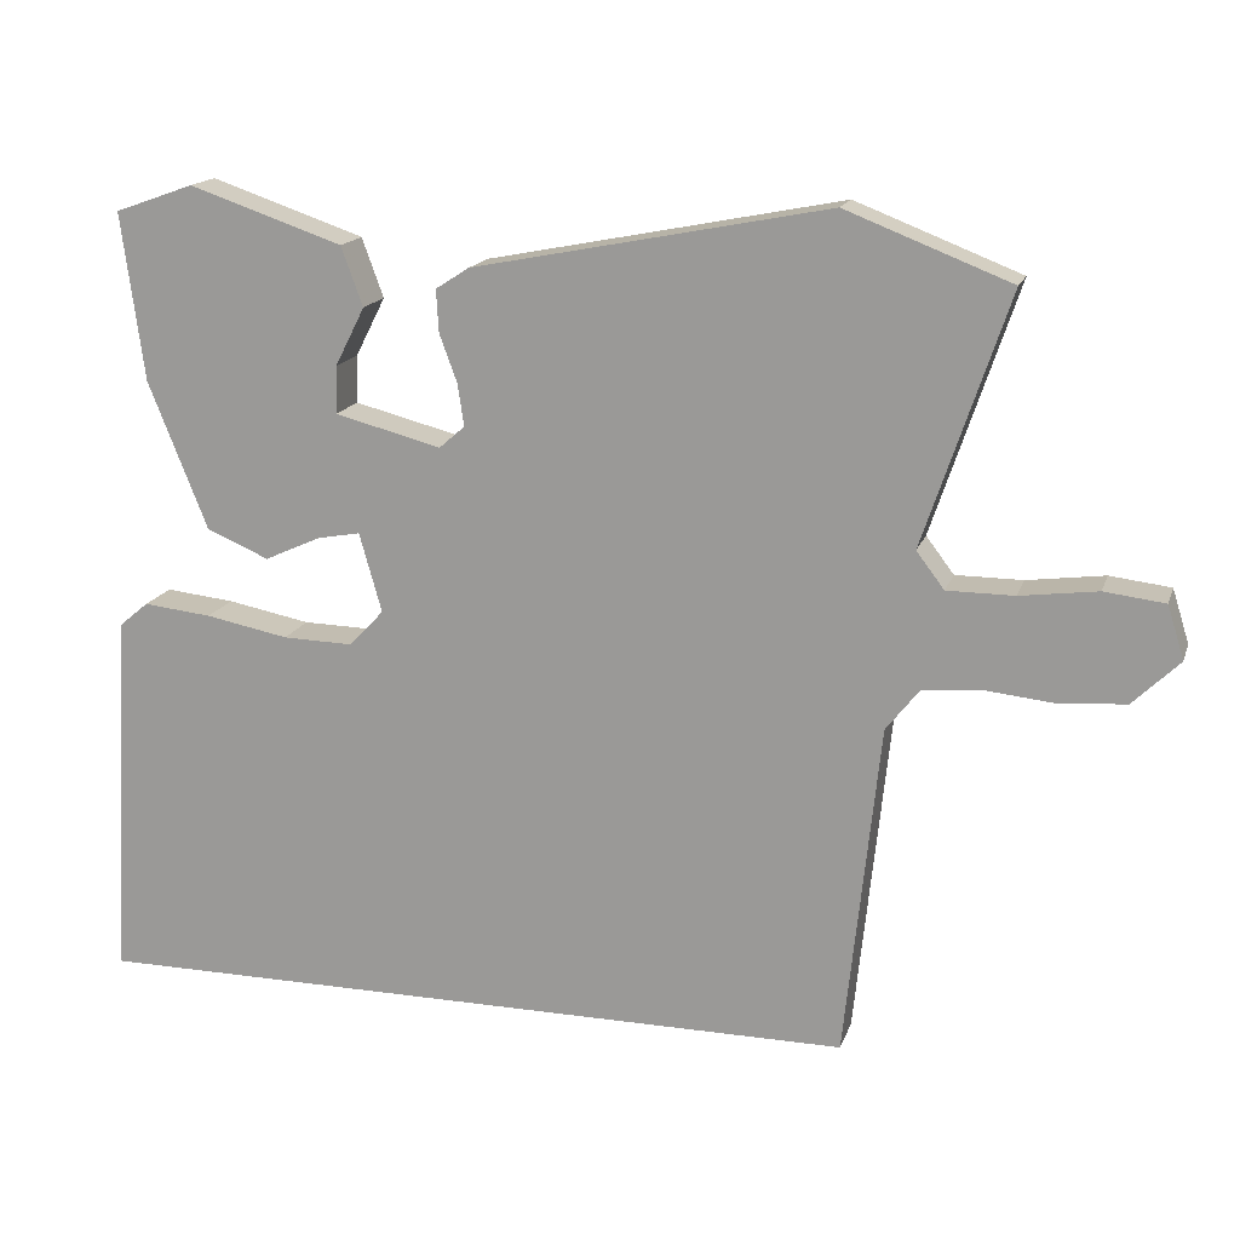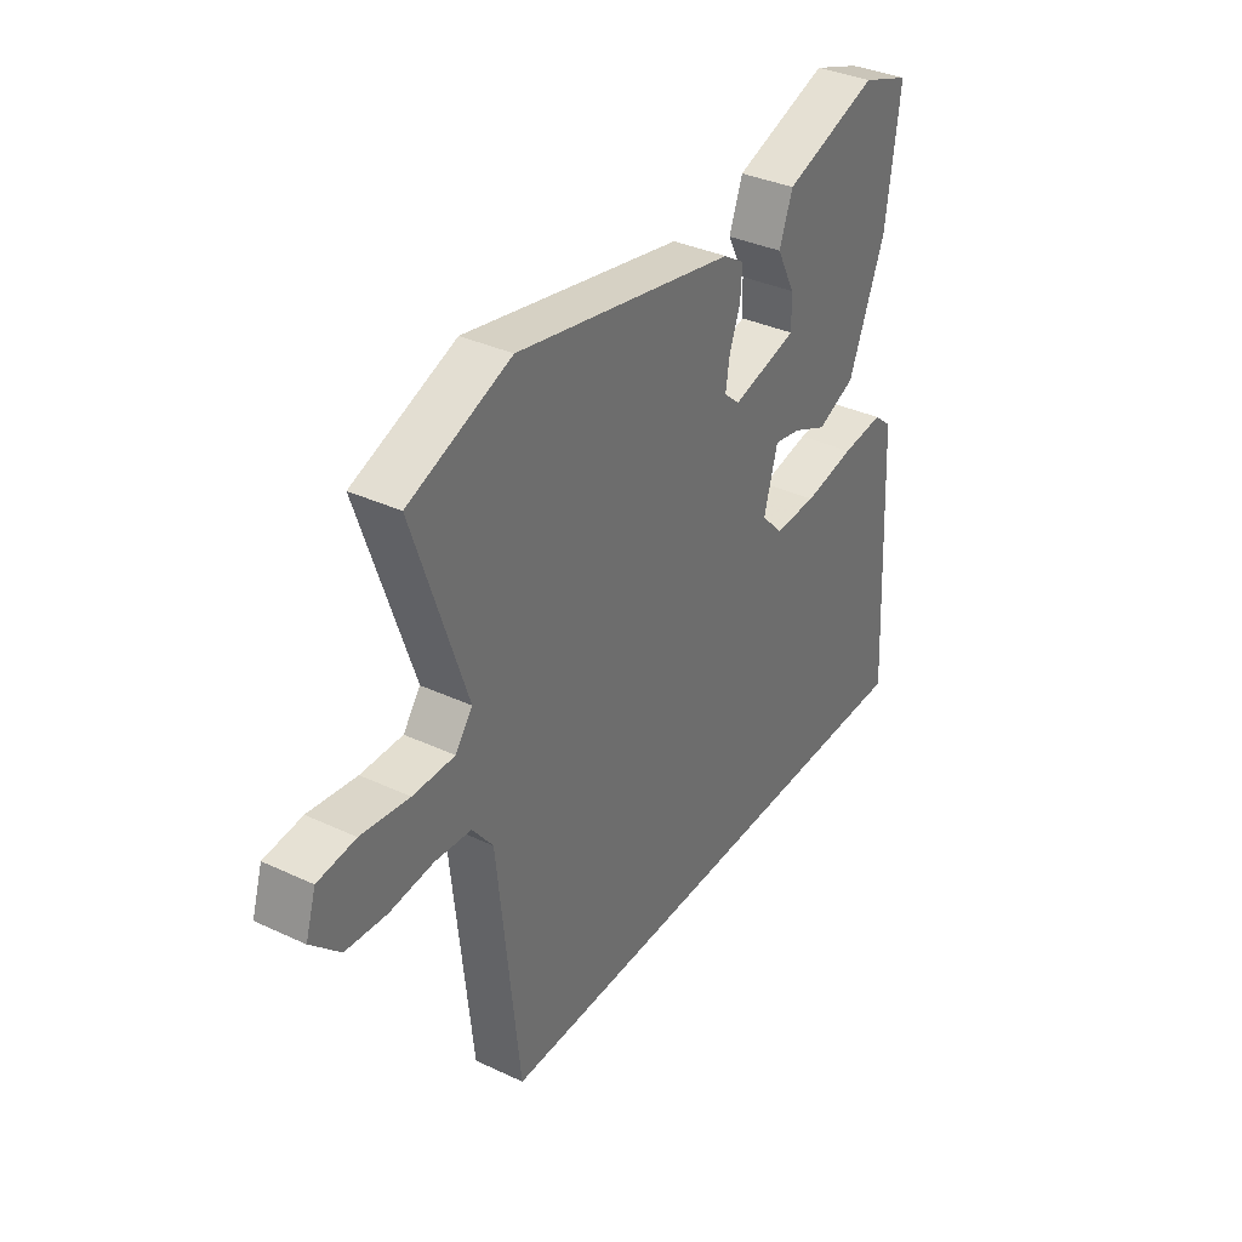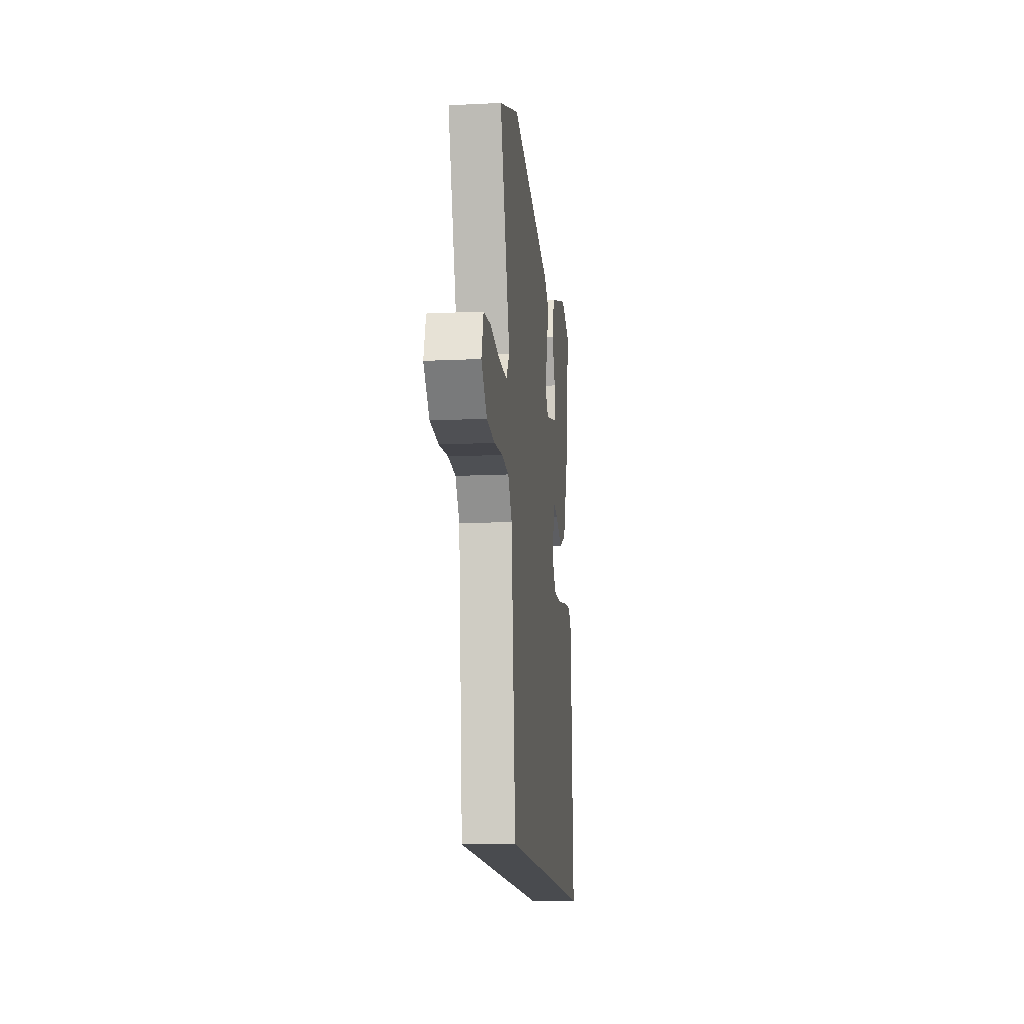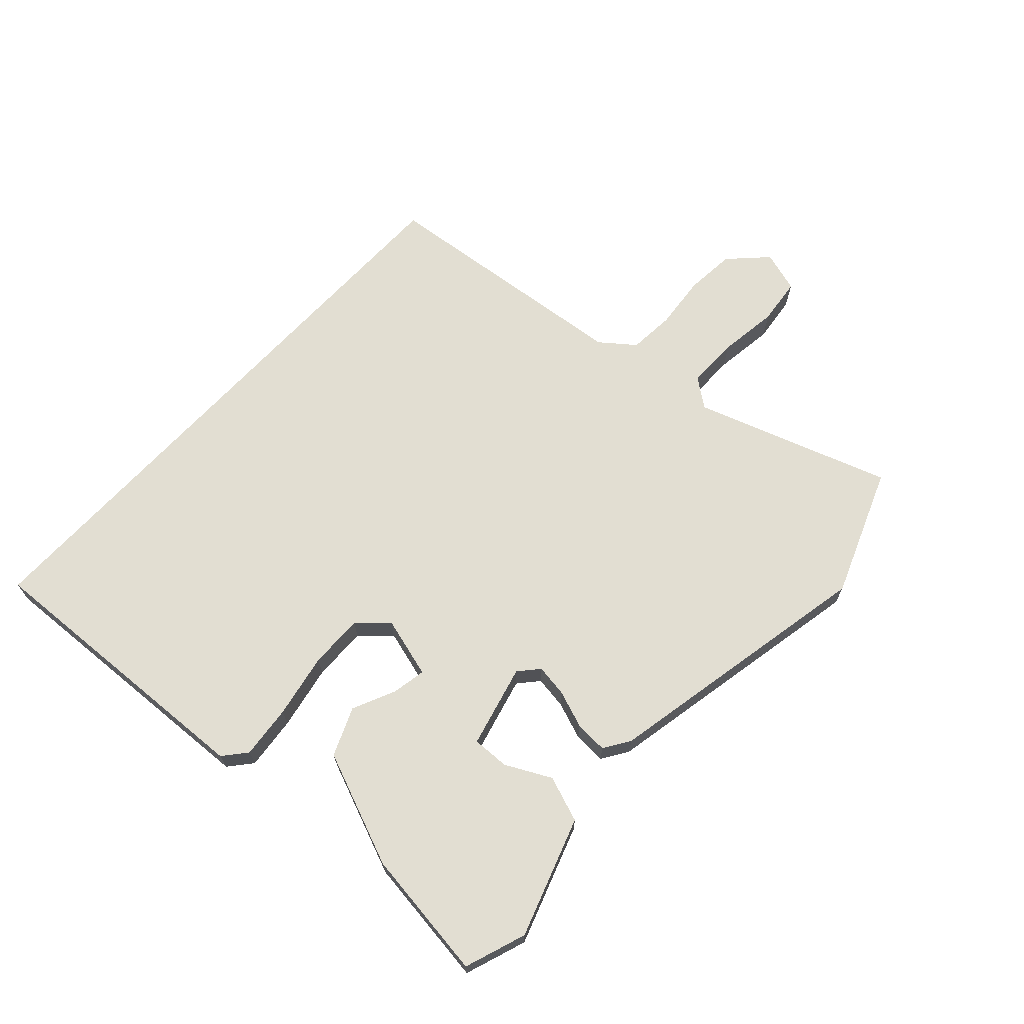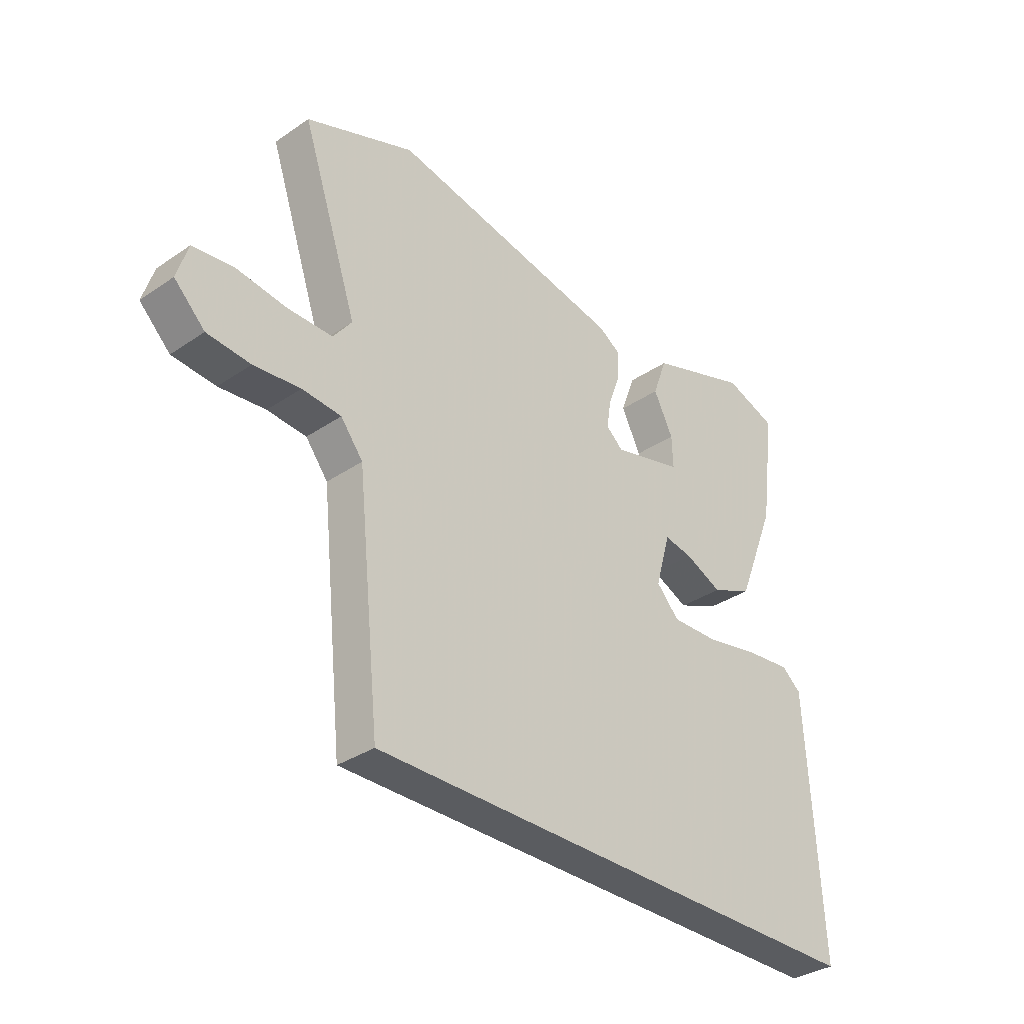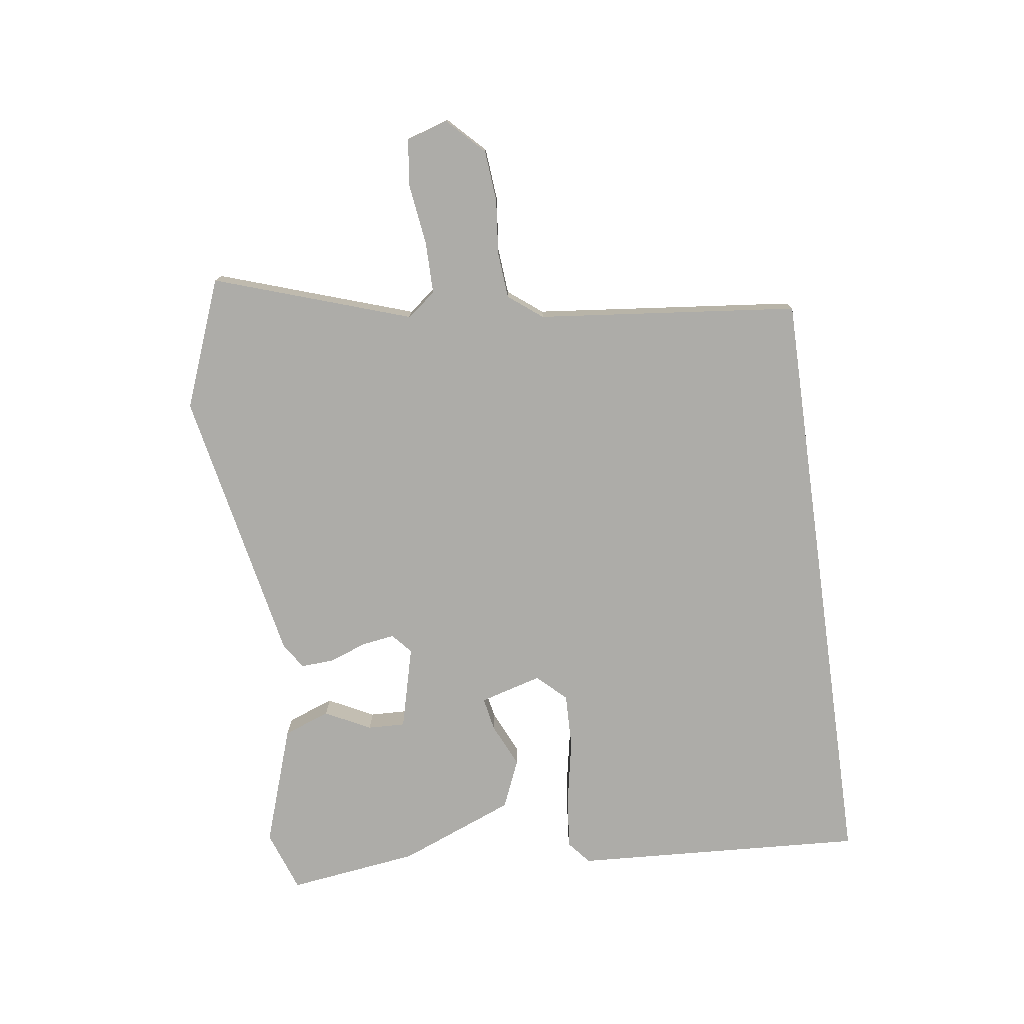
<metadata>
{"format":"obj","ext":"obj","renderer":"f3d","projection":"perspective","resolution":1024,"background":"white","views":[{"elev":16.5,"azim":15.8,"up":"+Z"},{"elev":35.7,"azim":121.6,"up":"+Z"},{"elev":-14.2,"azim":96.0,"up":"+Z"},{"elev":68.0,"azim":-47.3,"up":"+Y"},{"elev":-33.8,"azim":132.8,"up":"+Z"},{"elev":-76.7,"azim":97.9,"up":"+Y"}]}
</metadata>
<code>
v -0.499 0.07 0.501
v -0.4 0.07 0.536
v -0.208 0.07 0.471
v -0.181 0.07 0.397
v -0.218 0.07 0.324
v -0.22 0.07 0.264
v -0.087 0.07 0.23
v -0.055 0.07 0.258
v -0.063 0.07 0.311
v -0.085 0.07 0.371
v -0.088 0.07 0.424
v -0.046 0.07 0.451
v 0.399 0.07 0.539
v 0.605 0.07 0.459
v 0.499 0.07 0.144
v 0.534 0.07 0.098
v 0.618 0.07 0.098
v 0.715 0.07 0.111
v 0.791 0.07 0.102
v 0.812 0.07 0.035
v 0.754 0.07 -0.022
v 0.672 0.07 -0.029
v 0.584 0.07 -0.02
v 0.51 0.07 -0.026
v 0.468 0.07 -0.08
v 0.424 0.07 -0.5
v -0.551 0.07 -0.5
v -0.525 0.07 -0.03
v -0.488 0.07 0.001
v -0.402 0.07 -0.008
v -0.298 0.07 -0.028
v -0.21 0.07 -0.03
v -0.167 0.07 0.016
v -0.195 0.07 0.115
v -0.249 0.07 0.105
v -0.319 0.07 0.073
v -0.397 0.07 0.106
v -0.471 0.07 0.291
v -0.499 0 0.501
v -0.4 0 0.536
v -0.208 0 0.471
v -0.181 0 0.397
v -0.218 0 0.324
v -0.22 0 0.264
v -0.087 0 0.23
v -0.055 0 0.258
v -0.063 0 0.311
v -0.085 0 0.371
v -0.088 0 0.424
v -0.046 0 0.451
v 0.399 0 0.539
v 0.605 0 0.459
v 0.499 0 0.144
v 0.534 0 0.098
v 0.618 0 0.098
v 0.715 0 0.111
v 0.791 0 0.102
v 0.812 0 0.035
v 0.754 0 -0.022
v 0.672 0 -0.029
v 0.584 0 -0.02
v 0.51 0 -0.026
v 0.468 0 -0.08
v 0.424 0 -0.5
v -0.551 0 -0.5
v -0.525 0 -0.03
v -0.488 0 0.001
v -0.402 0 -0.008
v -0.298 0 -0.028
v -0.21 0 -0.03
v -0.167 0 0.016
v -0.195 0 0.115
v -0.249 0 0.105
v -0.319 0 0.073
v -0.397 0 0.106
v -0.471 0 0.291
f 35 36 37 38
f 34 35 38 1
f 28 29 30 31
f 28 31 32
f 25 26 27 28
f 25 28 32
f 24 25 32 33
f 20 21 22 23
f 17 18 19 20
f 16 17 20 23
f 15 16 23 24
f 13 14 15
f 9 10 11 12
f 8 9 12 13
f 7 8 13 15
f 2 3 4 5
f 2 5 6
f 34 1 2 6
f 33 34 6 7
f 7 15 24 33
f 76 75 74 73
f 39 76 73 72
f 69 68 67 66
f 70 69 66
f 66 65 64 63
f 70 66 63
f 71 70 63 62
f 61 60 59 58
f 58 57 56 55
f 61 58 55 54
f 62 61 54 53
f 53 52 51
f 50 49 48 47
f 51 50 47 46
f 53 51 46 45
f 43 42 41 40
f 44 43 40
f 44 40 39 72
f 45 44 72 71
f 71 62 53 45
f 1 39 40 2
f 2 40 41 3
f 3 41 42 4
f 4 42 43 5
f 5 43 44 6
f 6 44 45 7
f 7 45 46 8
f 8 46 47 9
f 9 47 48 10
f 10 48 49 11
f 11 49 50 12
f 12 50 51 13
f 13 51 52 14
f 14 52 53 15
f 15 53 54 16
f 16 54 55 17
f 17 55 56 18
f 18 56 57 19
f 19 57 58 20
f 20 58 59 21
f 21 59 60 22
f 22 60 61 23
f 23 61 62 24
f 24 62 63 25
f 25 63 64 26
f 26 64 65 27
f 27 65 66 28
f 28 66 67 29
f 29 67 68 30
f 30 68 69 31
f 31 69 70 32
f 32 70 71 33
f 33 71 72 34
f 34 72 73 35
f 35 73 74 36
f 36 74 75 37
f 37 75 76 38
f 38 76 39 1

</code>
